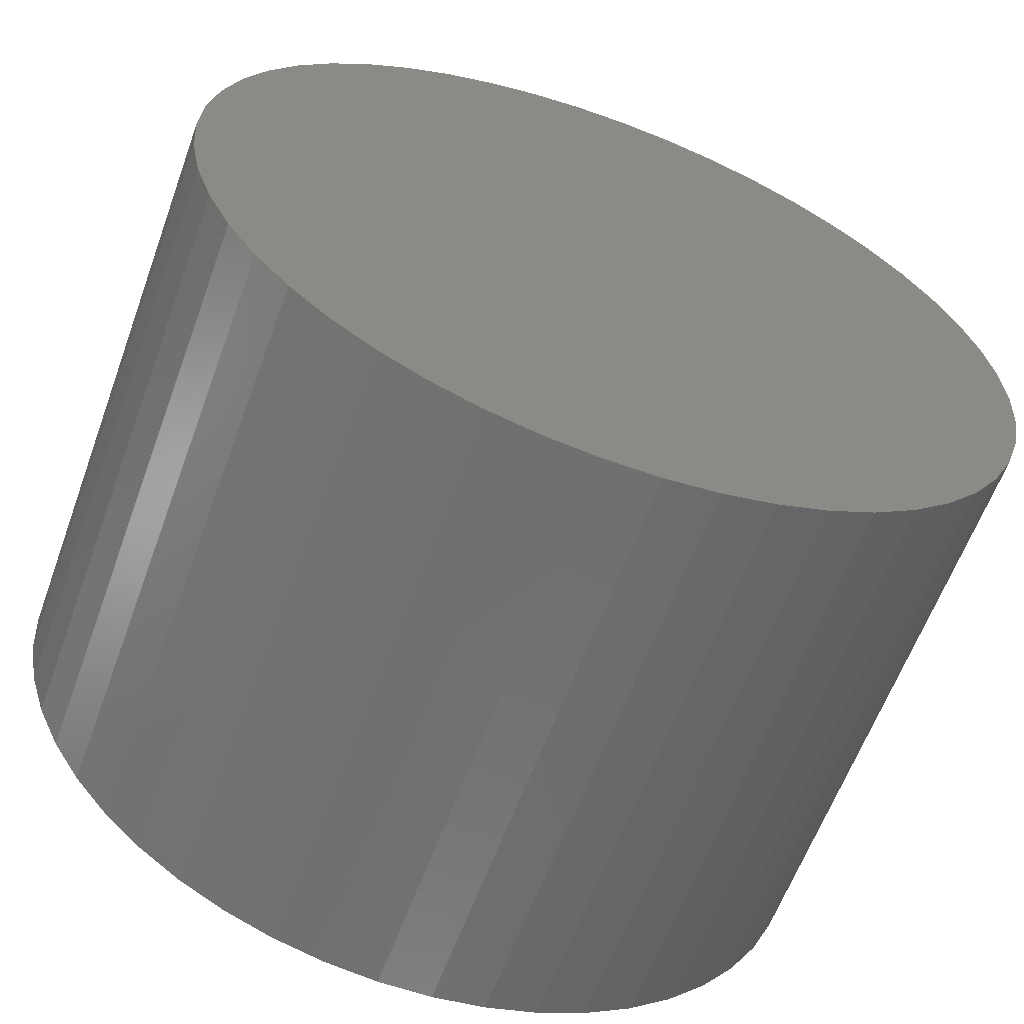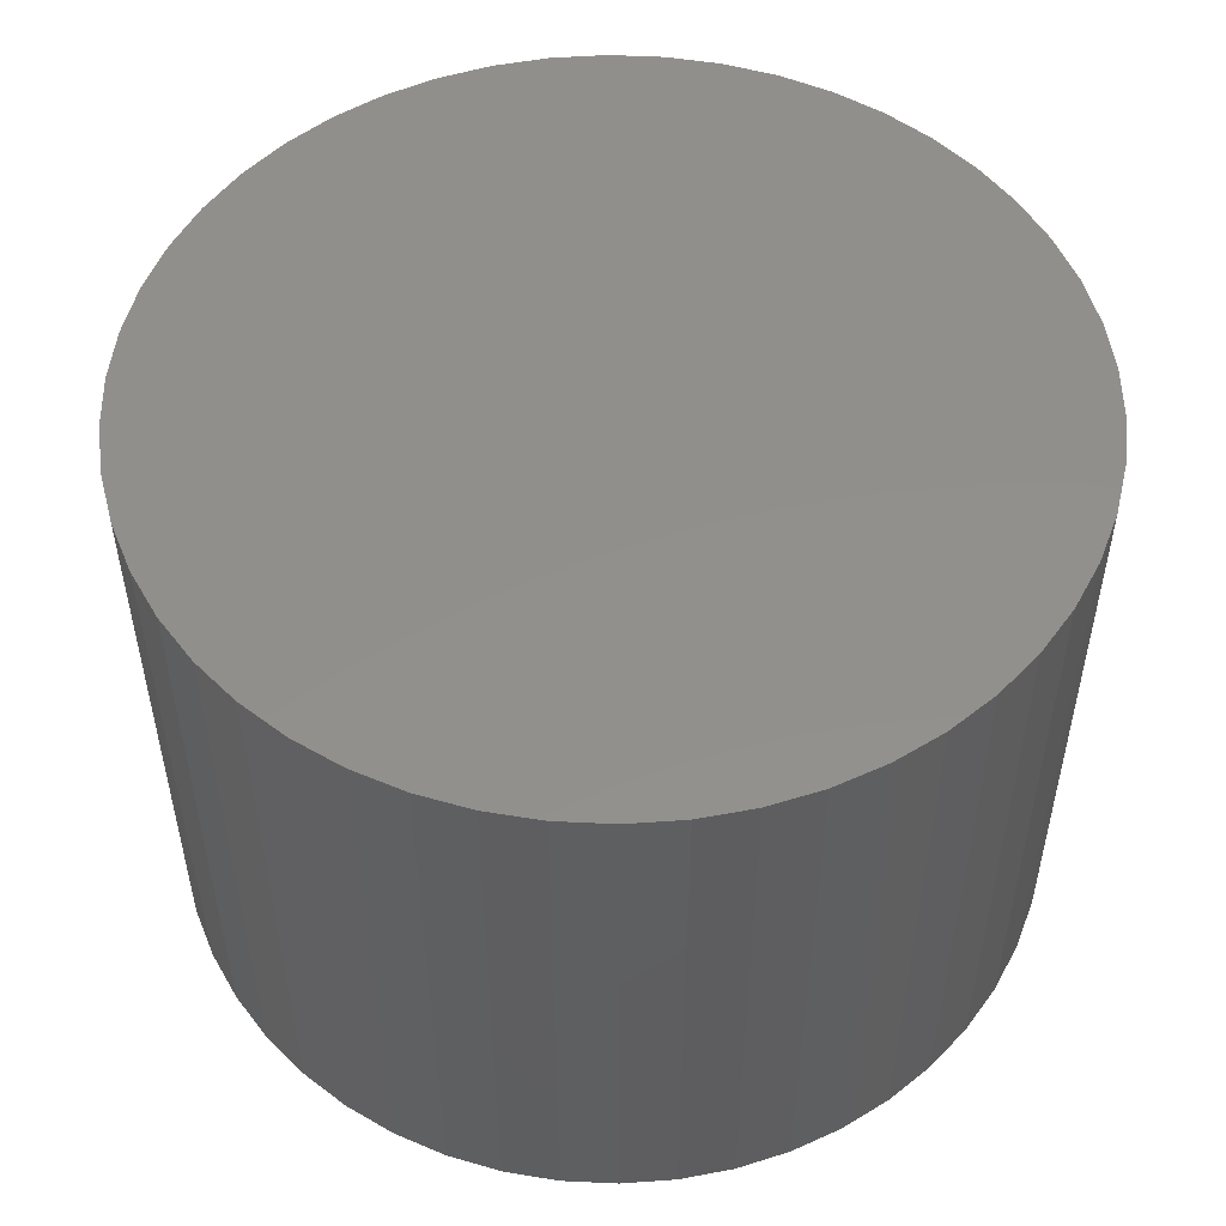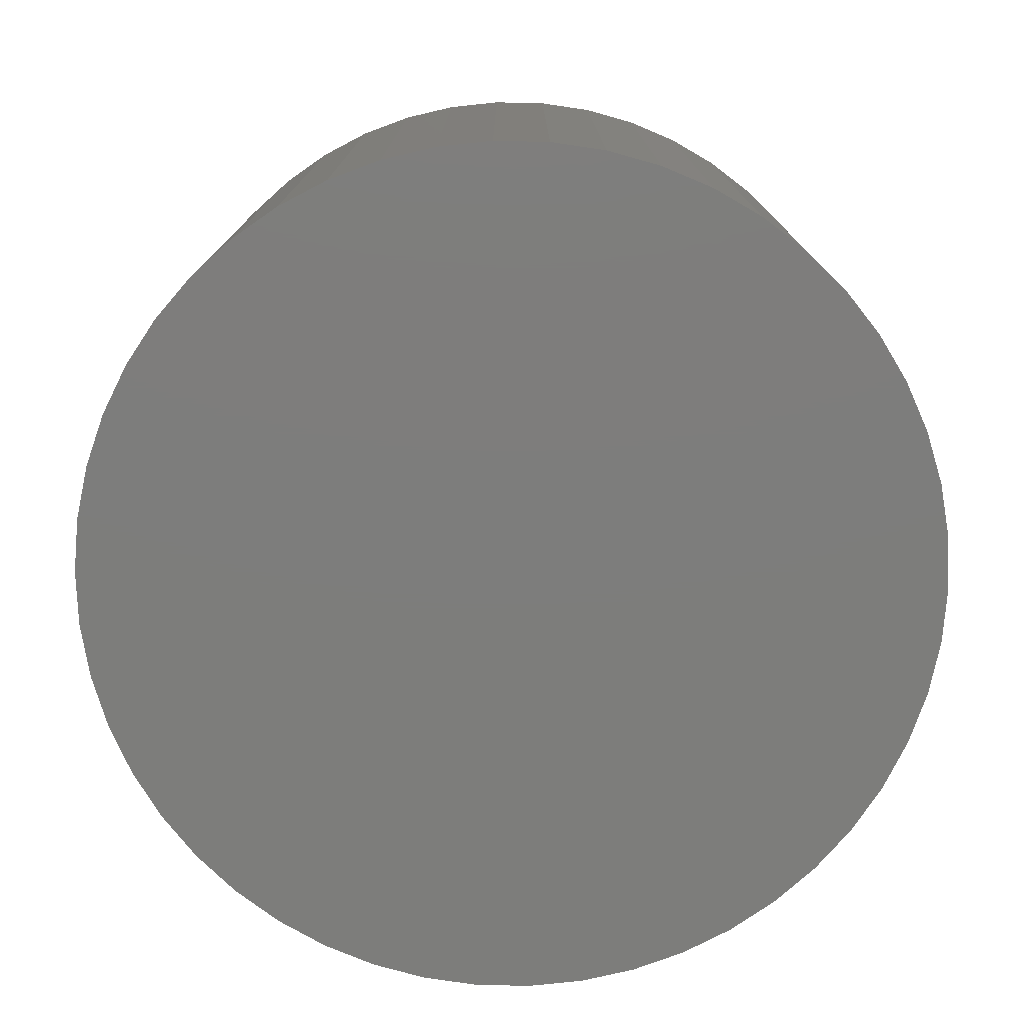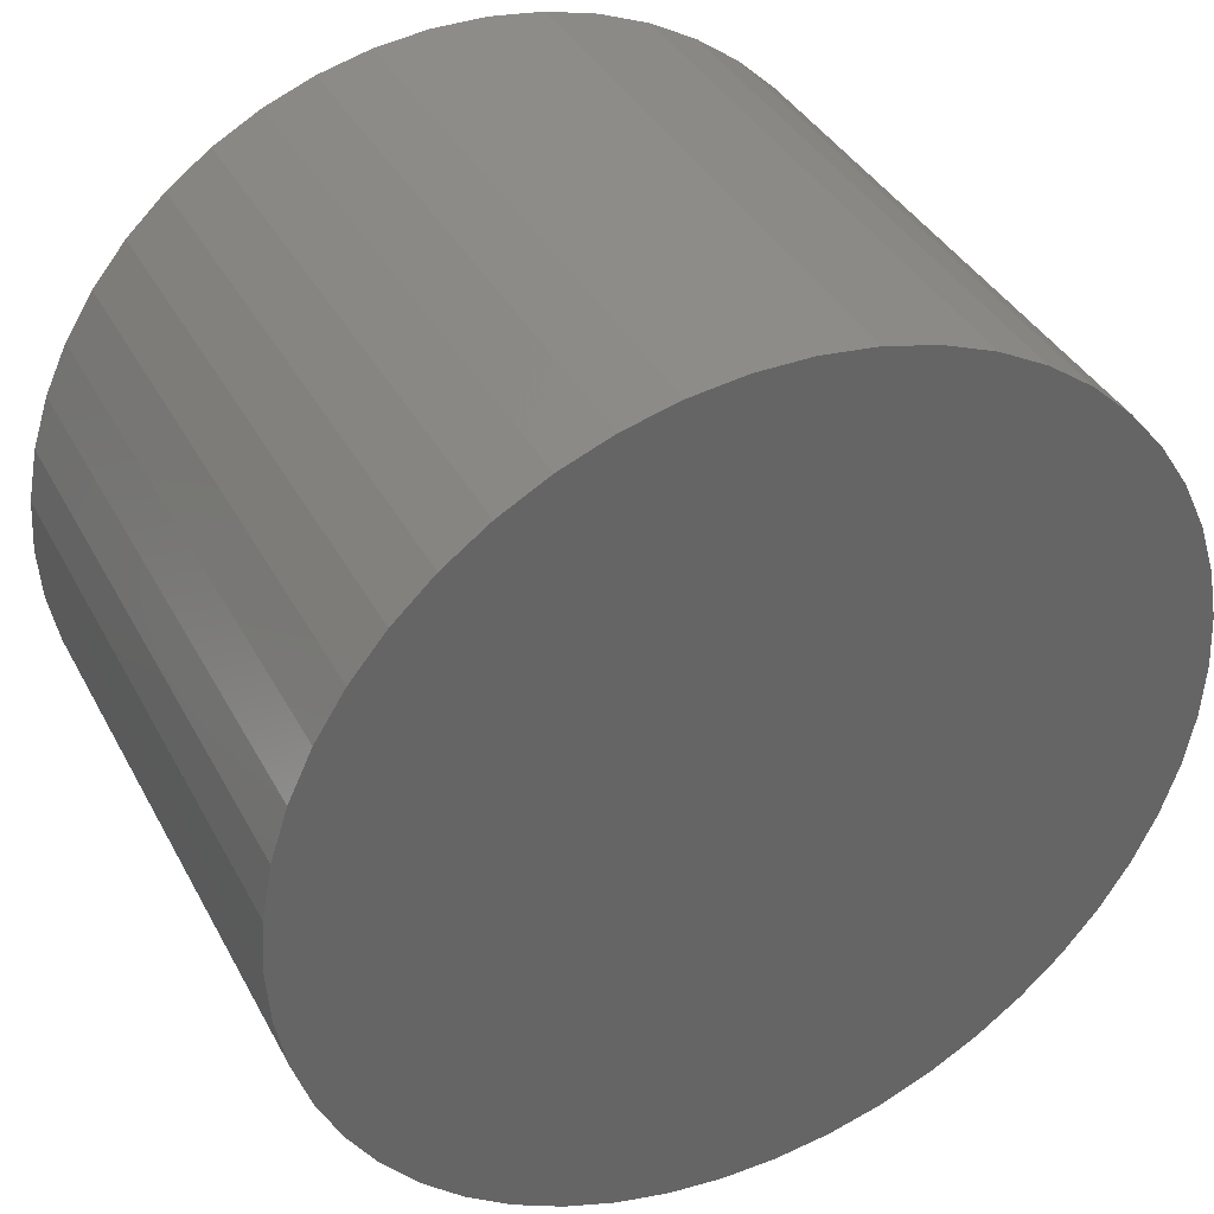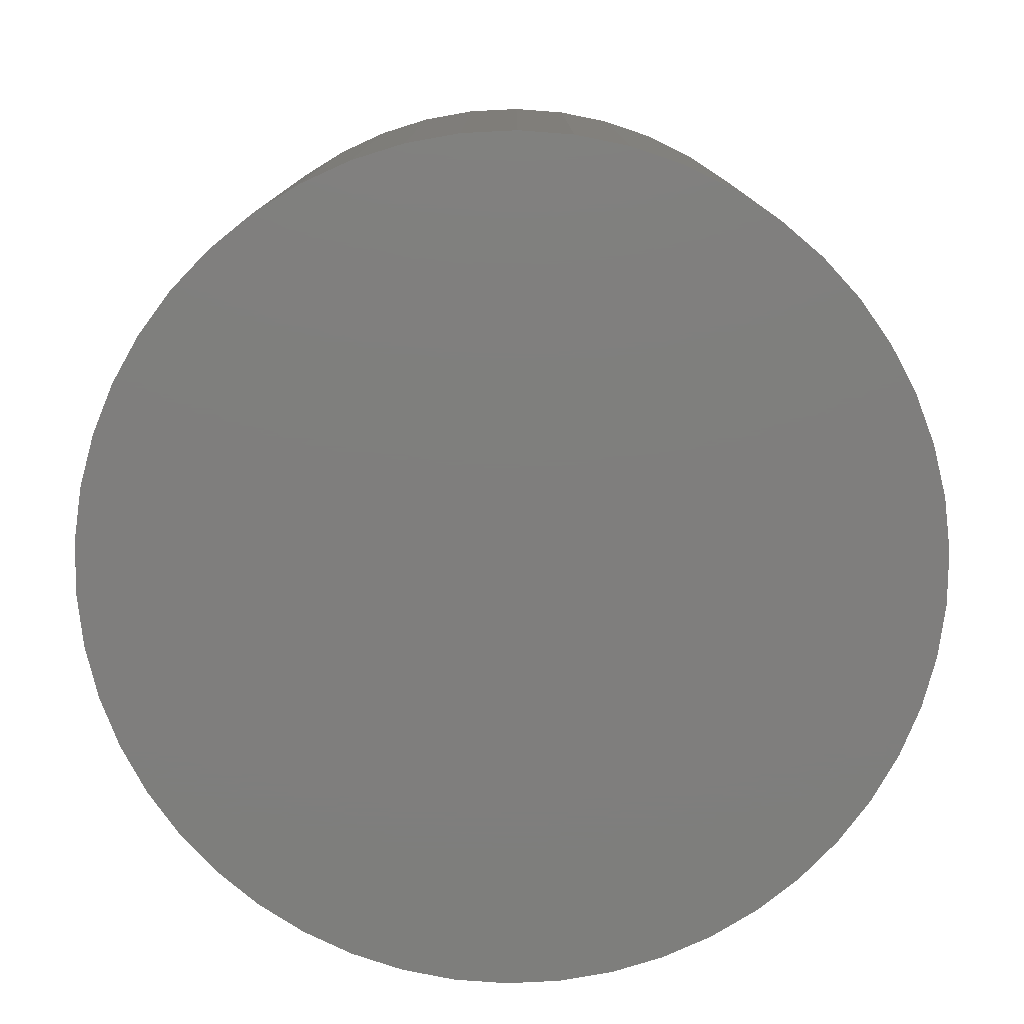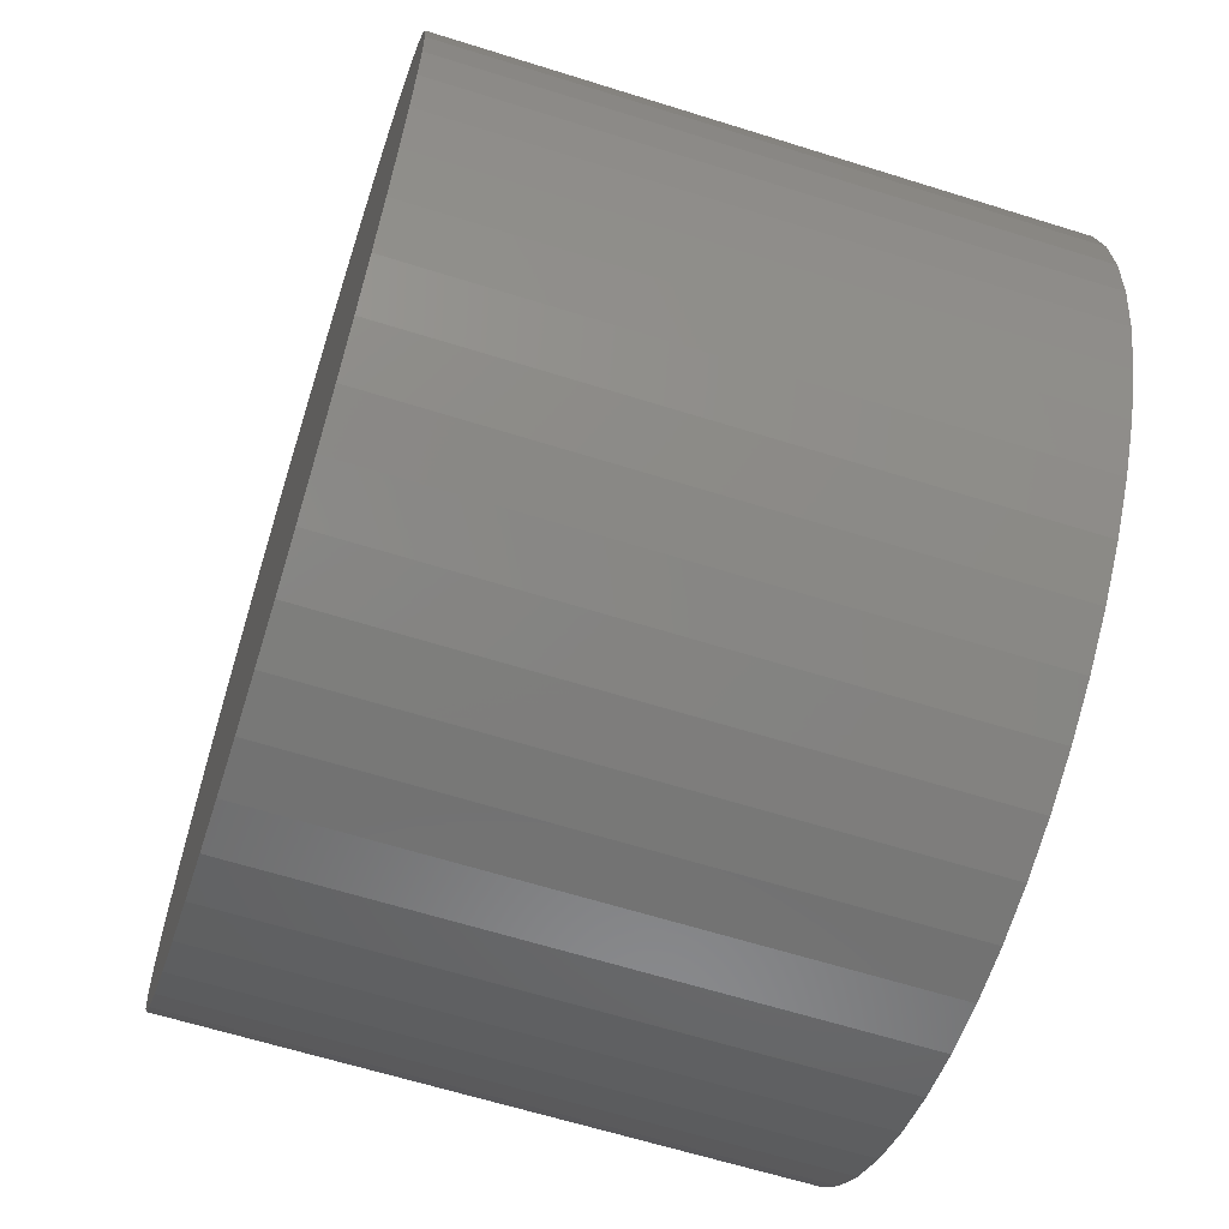
<metadata>
{"format":"stl","ext":"stl","renderer":"f3d","projection":"perspective","resolution":1024,"background":"white","views":[{"elev":-61.1,"azim":-20.0,"up":"+Y"},{"elev":52.2,"azim":118.1,"up":"+Z"},{"elev":-76.7,"azim":-109.2,"up":"+Z"},{"elev":37.9,"azim":-25.5,"up":"+Y"},{"elev":-78.4,"azim":-18.7,"up":"+Z"},{"elev":-63.5,"azim":72.4,"up":"+Y"}]}
</metadata>
<code>
# stl→obj: 100 verts, 196 faces
v 4.35 0 3
v 4.316 0.5452 -3
v 4.316 0.5452 3
v 4.35 0 -3
v 4.316 -0.5452 3
v 4.213 1.082 3
v 4.213 -1.082 3
v 4.045 1.601 3
v 4.045 -1.601 3
v 3.812 2.096 3
v 3.812 -2.096 3
v 3.519 2.557 3
v 3.519 -2.557 3
v 3.171 2.978 3
v 3.171 -2.978 3
v 2.773 3.352 3
v 2.773 -3.352 3
v 2.331 3.673 3
v 2.331 -3.673 3
v 1.852 3.936 3
v 1.852 -3.936 3
v 1.344 4.137 3
v 1.344 -4.137 3
v 0.8151 4.273 3
v 0.8151 -4.273 3
v 0.2731 4.341 3
v 0.2731 -4.341 3
v -0.2731 4.341 3
v -0.2731 -4.341 3
v -0.8151 4.273 3
v -0.8151 -4.273 3
v -1.344 4.137 3
v -1.344 -4.137 3
v -1.852 3.936 3
v -1.852 -3.936 3
v -2.331 3.673 3
v -2.331 -3.673 3
v -2.773 3.352 3
v -2.773 -3.352 3
v -3.171 2.978 3
v -3.171 -2.978 3
v -3.519 2.557 3
v -3.519 -2.557 3
v -3.812 2.096 3
v -3.812 -2.096 3
v -4.045 1.601 3
v -4.045 -1.601 3
v -4.213 1.082 3
v -4.213 -1.082 3
v -4.316 0.5452 3
v -4.316 -0.5452 3
v -4.35 0 3
v 3.519 2.557 -3
v 3.812 2.096 -3
v 4.316 -0.5452 -3
v 4.213 -1.082 -3
v 4.213 1.082 -3
v 4.045 -1.601 -3
v 4.045 1.601 -3
v 3.812 -2.096 -3
v 3.519 -2.557 -3
v 3.171 -2.978 -3
v 3.171 2.978 -3
v 2.773 -3.352 -3
v 2.773 3.352 -3
v 2.331 -3.673 -3
v 2.331 3.673 -3
v 1.852 -3.936 -3
v 1.852 3.936 -3
v 1.344 -4.137 -3
v 1.344 4.137 -3
v 0.8151 -4.273 -3
v 0.8151 4.273 -3
v 0.2731 -4.341 -3
v 0.2731 4.341 -3
v -0.2731 -4.341 -3
v -0.2731 4.341 -3
v -0.8151 -4.273 -3
v -0.8151 4.273 -3
v -1.344 -4.137 -3
v -1.344 4.137 -3
v -1.852 -3.936 -3
v -1.852 3.936 -3
v -2.331 -3.673 -3
v -2.331 3.673 -3
v -2.773 -3.352 -3
v -2.773 3.352 -3
v -3.171 -2.978 -3
v -3.171 2.978 -3
v -3.519 -2.557 -3
v -3.519 2.557 -3
v -3.812 -2.096 -3
v -3.812 2.096 -3
v -4.045 -1.601 -3
v -4.045 1.601 -3
v -4.213 -1.082 -3
v -4.213 1.082 -3
v -4.316 -0.5452 -3
v -4.316 0.5452 -3
v -4.35 0 -3
f 1 2 3
f 2 1 4
f 3 5 1
f 6 5 3
f 6 7 5
f 8 7 6
f 8 9 7
f 10 9 8
f 10 11 9
f 12 11 10
f 12 13 11
f 14 13 12
f 14 15 13
f 16 15 14
f 16 17 15
f 18 17 16
f 18 19 17
f 20 19 18
f 20 21 19
f 22 21 20
f 22 23 21
f 24 23 22
f 24 25 23
f 26 25 24
f 26 27 25
f 28 27 26
f 28 29 27
f 30 29 28
f 30 31 29
f 32 31 30
f 32 33 31
f 34 33 32
f 34 35 33
f 36 35 34
f 36 37 35
f 38 37 36
f 38 39 37
f 40 39 38
f 40 41 39
f 42 41 40
f 42 43 41
f 44 43 42
f 44 45 43
f 46 45 44
f 46 47 45
f 48 47 46
f 48 49 47
f 50 49 48
f 50 51 49
f 51 50 52
f 10 53 12
f 53 10 54
f 55 2 4
f 56 2 55
f 56 57 2
f 58 57 56
f 58 59 57
f 60 59 58
f 60 54 59
f 61 54 60
f 61 53 54
f 62 53 61
f 62 63 53
f 64 63 62
f 64 65 63
f 66 65 64
f 66 67 65
f 68 67 66
f 68 69 67
f 70 69 68
f 70 71 69
f 72 71 70
f 72 73 71
f 74 73 72
f 74 75 73
f 76 75 74
f 76 77 75
f 78 77 76
f 78 79 77
f 80 79 78
f 80 81 79
f 82 81 80
f 82 83 81
f 84 83 82
f 84 85 83
f 86 85 84
f 86 87 85
f 88 87 86
f 88 89 87
f 90 89 88
f 90 91 89
f 92 91 90
f 92 93 91
f 94 93 92
f 94 95 93
f 96 95 94
f 96 97 95
f 98 97 96
f 98 99 97
f 99 98 100
f 71 24 22
f 24 71 73
f 69 22 20
f 22 69 71
f 81 34 32
f 34 81 83
f 95 44 93
f 44 95 46
f 7 55 5
f 55 7 56
f 8 54 10
f 54 8 59
f 73 26 24
f 26 73 75
f 67 20 18
f 20 67 69
f 100 50 99
f 50 100 52
f 91 40 89
f 40 91 42
f 87 40 38
f 40 87 89
f 68 19 21
f 19 68 66
f 9 56 7
f 56 9 58
f 88 39 41
f 39 88 86
f 74 25 27
f 25 74 72
f 3 57 6
f 57 3 2
f 6 59 8
f 59 6 57
f 63 16 14
f 16 63 65
f 12 63 14
f 63 12 53
f 75 28 26
f 28 75 77
f 65 18 16
f 18 65 67
f 97 46 95
f 46 97 48
f 77 30 28
f 30 77 79
f 83 36 34
f 36 83 85
f 5 4 1
f 4 5 55
f 98 52 100
f 52 98 51
f 92 47 94
f 47 92 45
f 76 27 29
f 27 76 74
f 99 48 97
f 48 99 50
f 93 42 91
f 42 93 44
f 79 32 30
f 32 79 81
f 85 38 36
f 38 85 87
f 15 61 13
f 61 15 62
f 11 58 9
f 58 11 60
f 80 31 33
f 31 80 78
f 78 29 31
f 29 78 76
f 88 43 90
f 43 88 41
f 90 45 92
f 45 90 43
f 94 49 96
f 49 94 47
f 72 23 25
f 23 72 70
f 70 21 23
f 21 70 68
f 64 15 17
f 15 64 62
f 66 17 19
f 17 66 64
f 13 60 11
f 60 13 61
f 82 33 35
f 33 82 80
f 84 35 37
f 35 84 82
f 96 51 98
f 51 96 49
f 86 37 39
f 37 86 84

</code>
